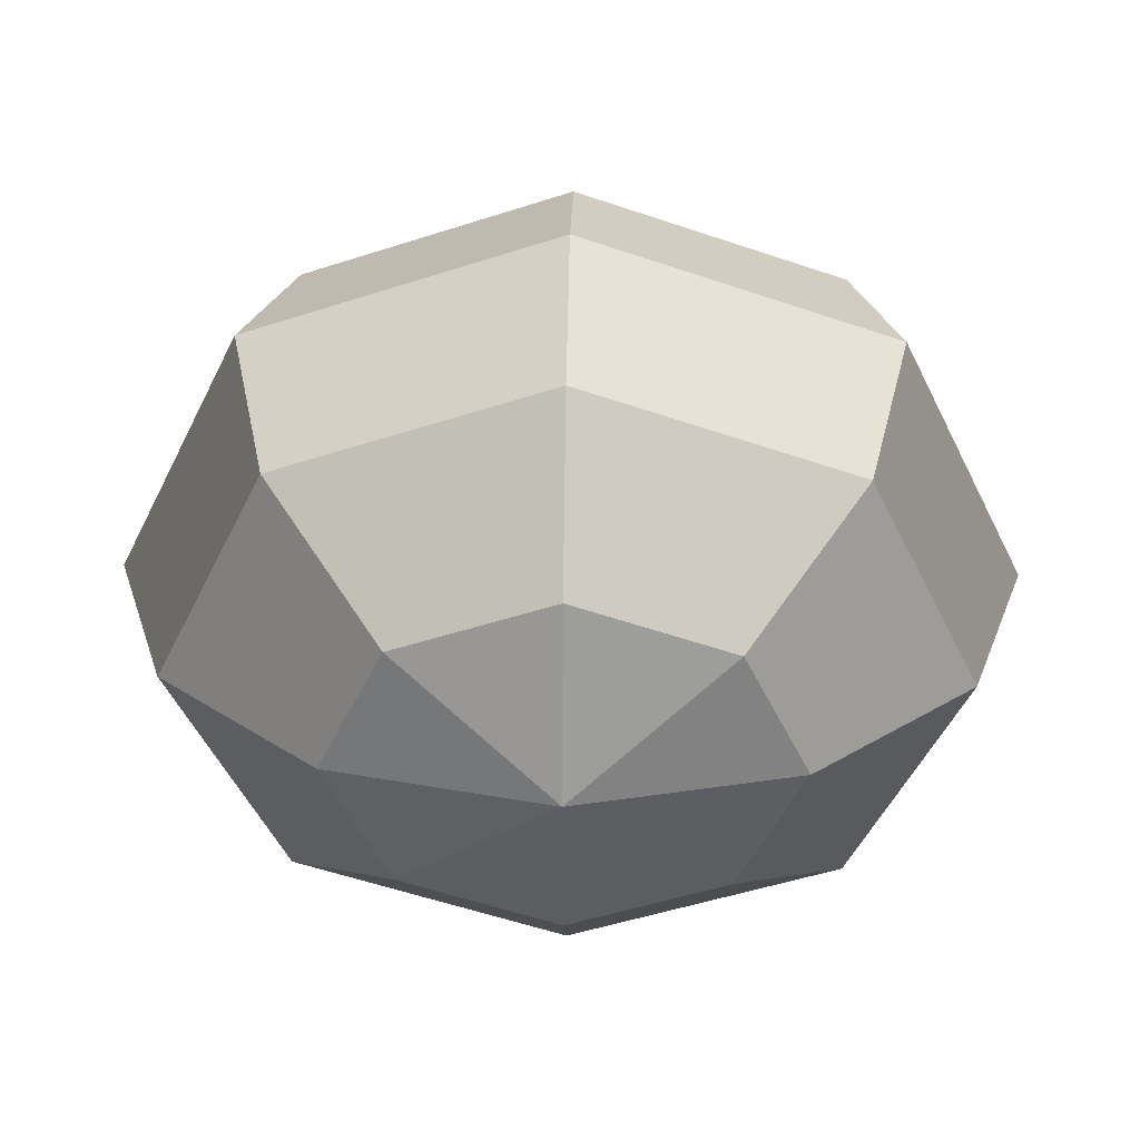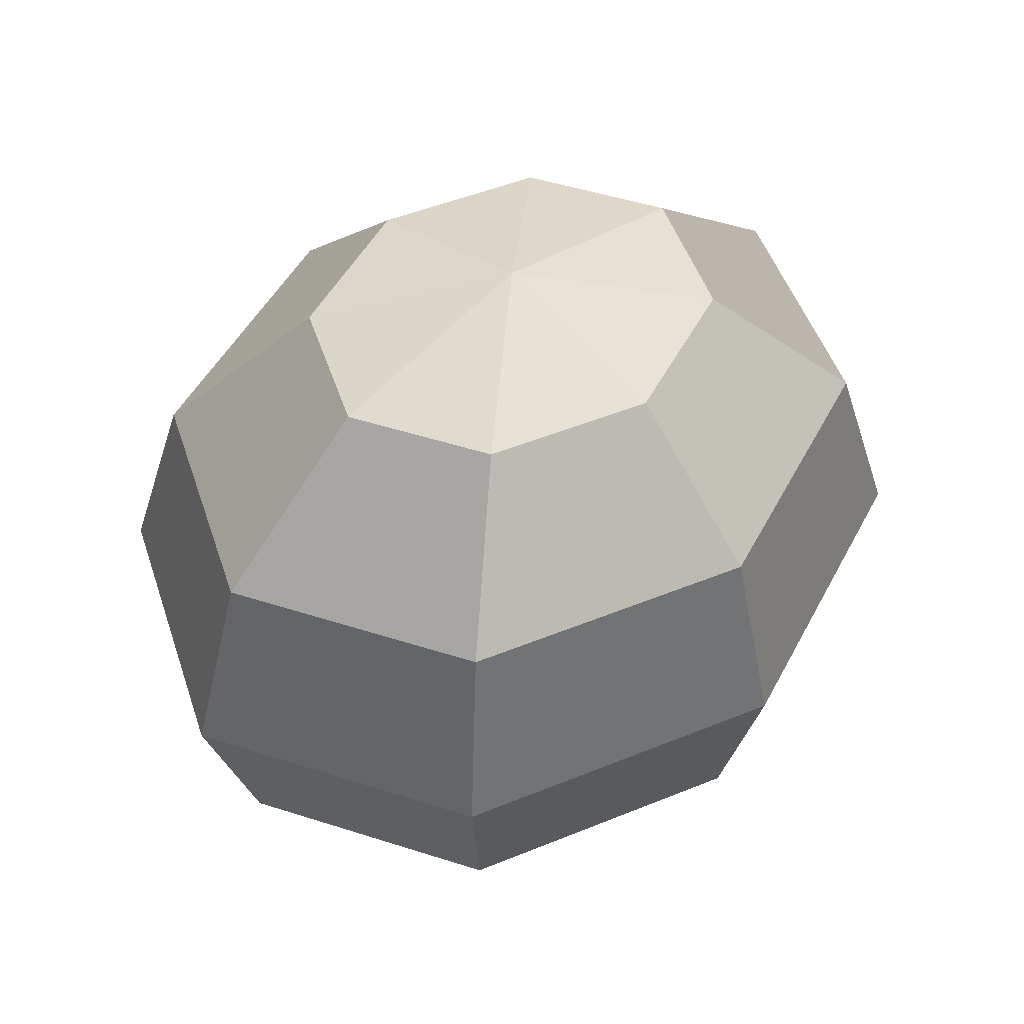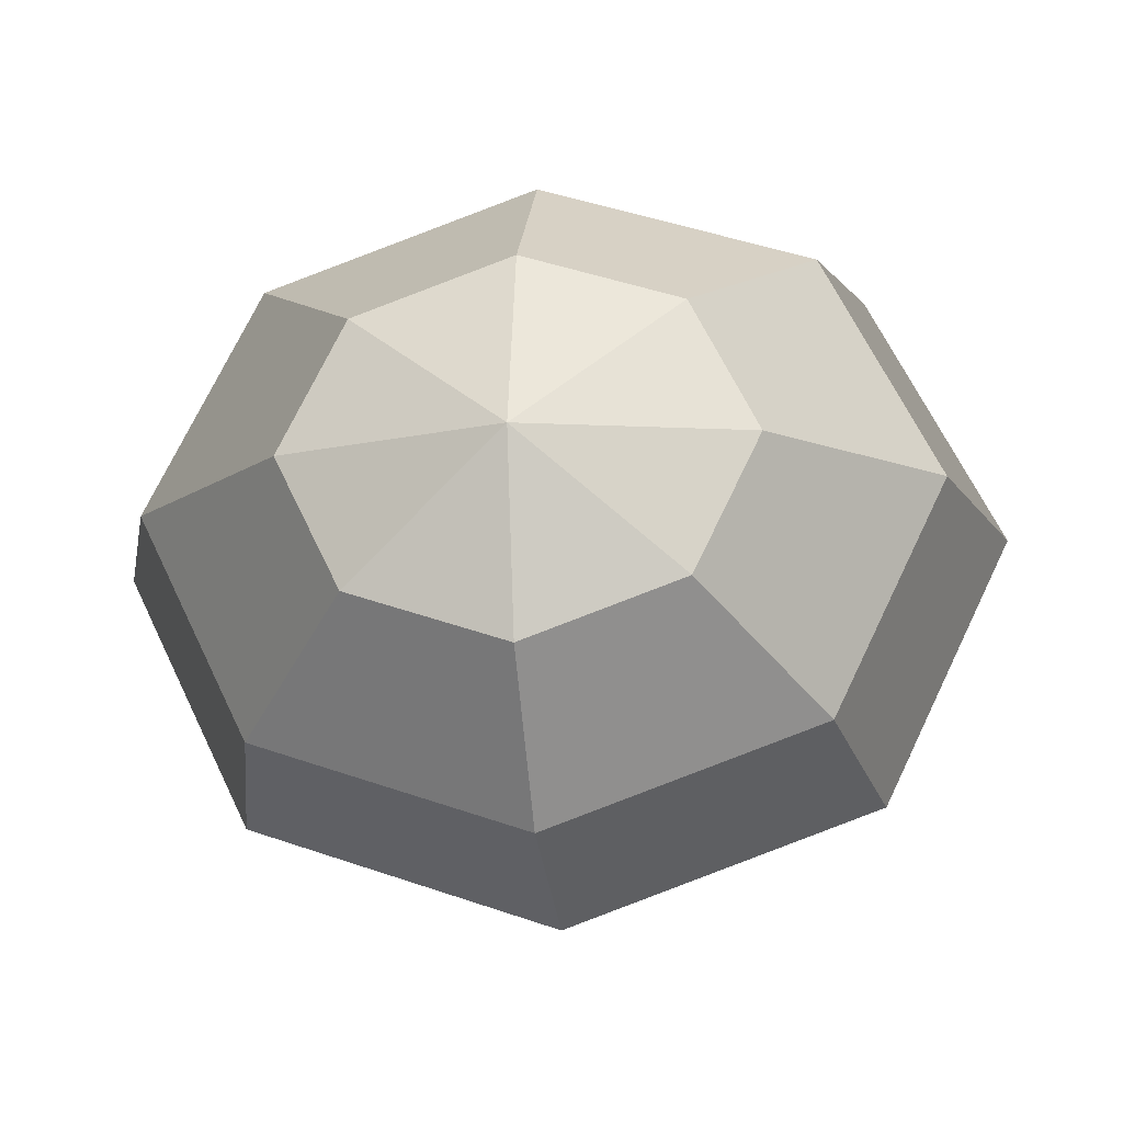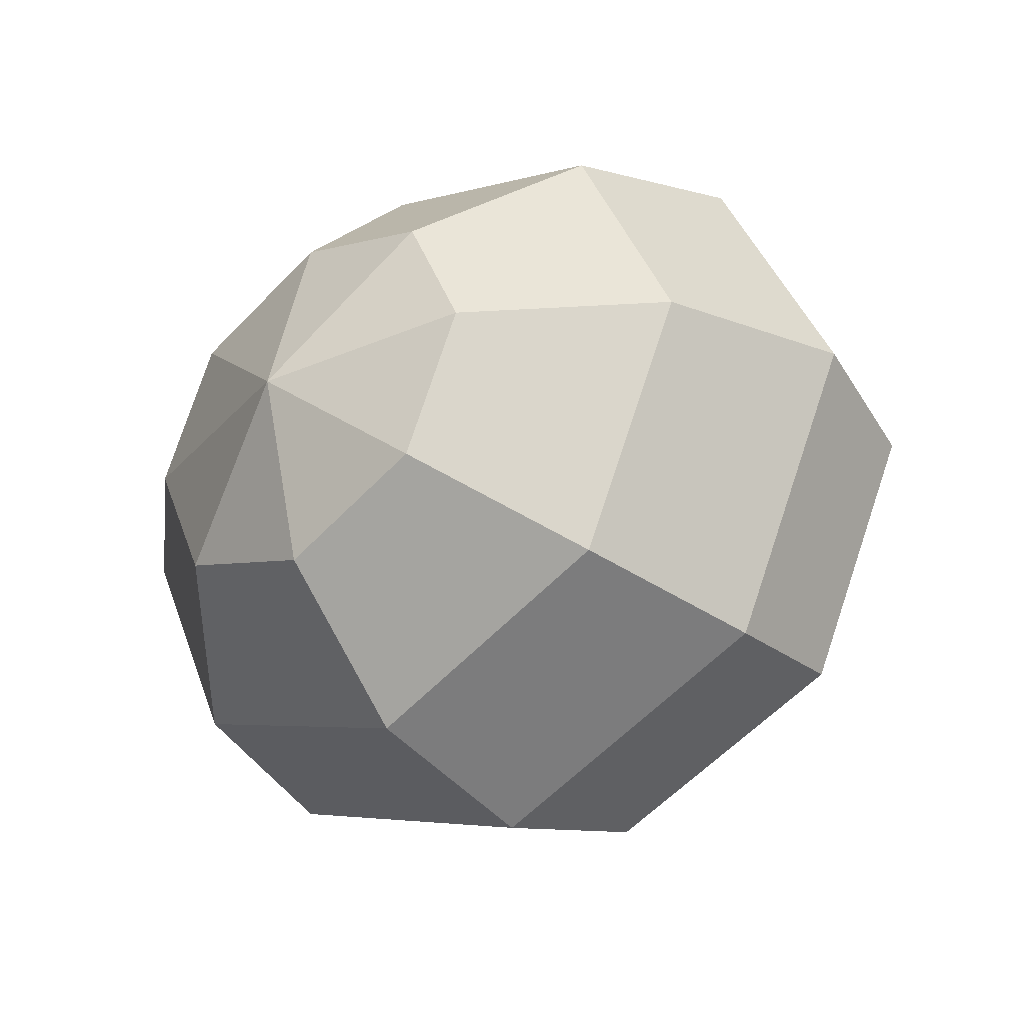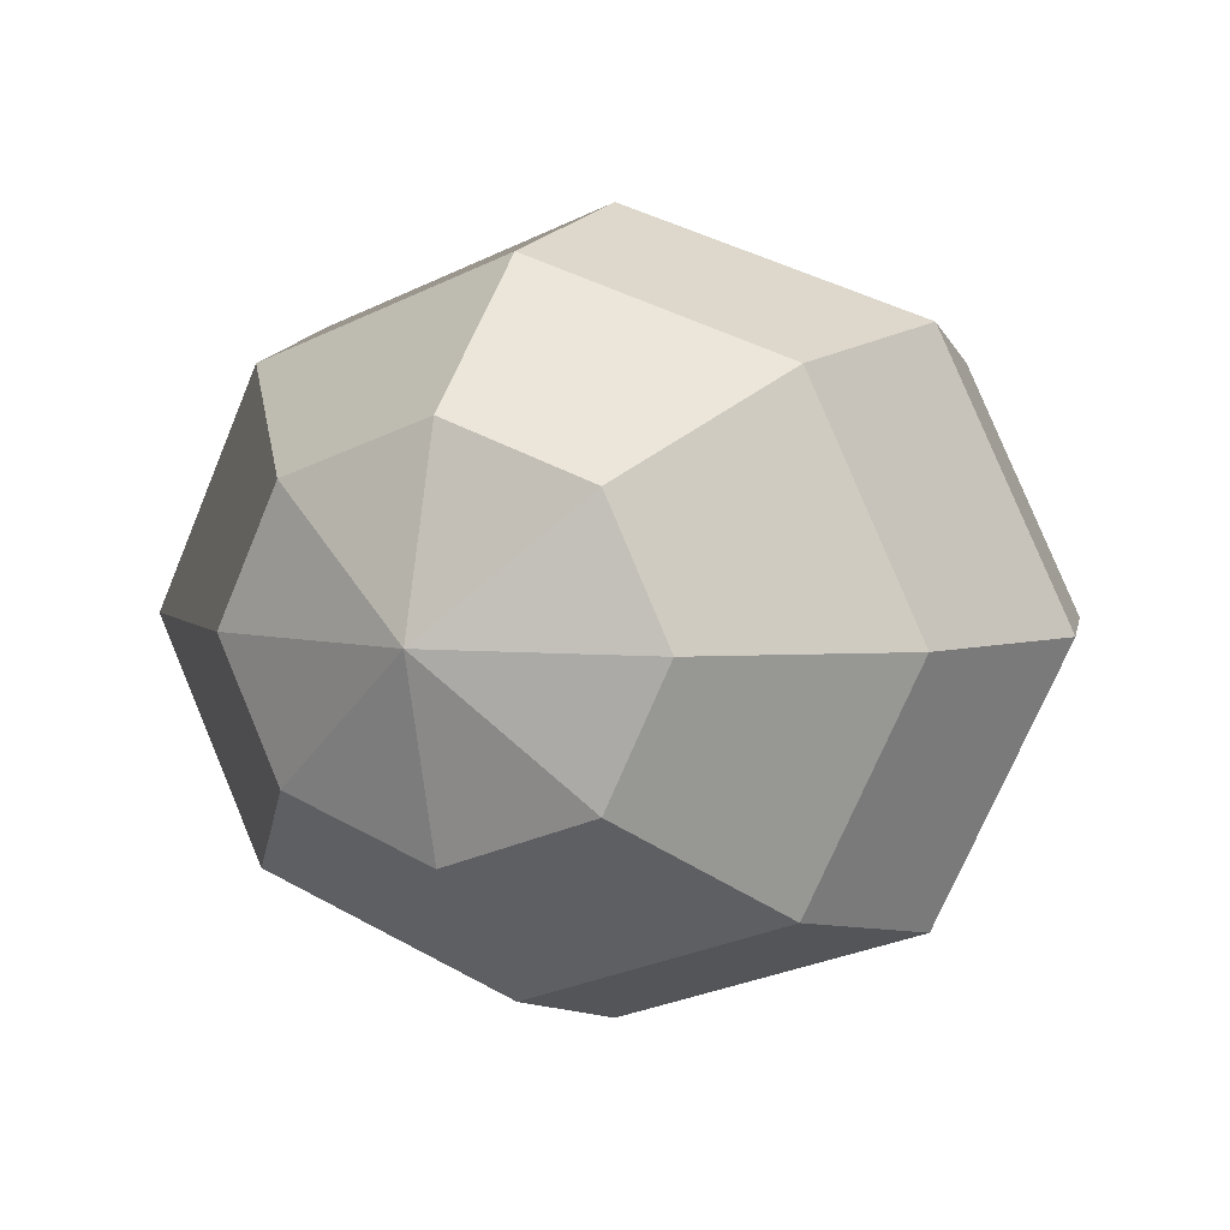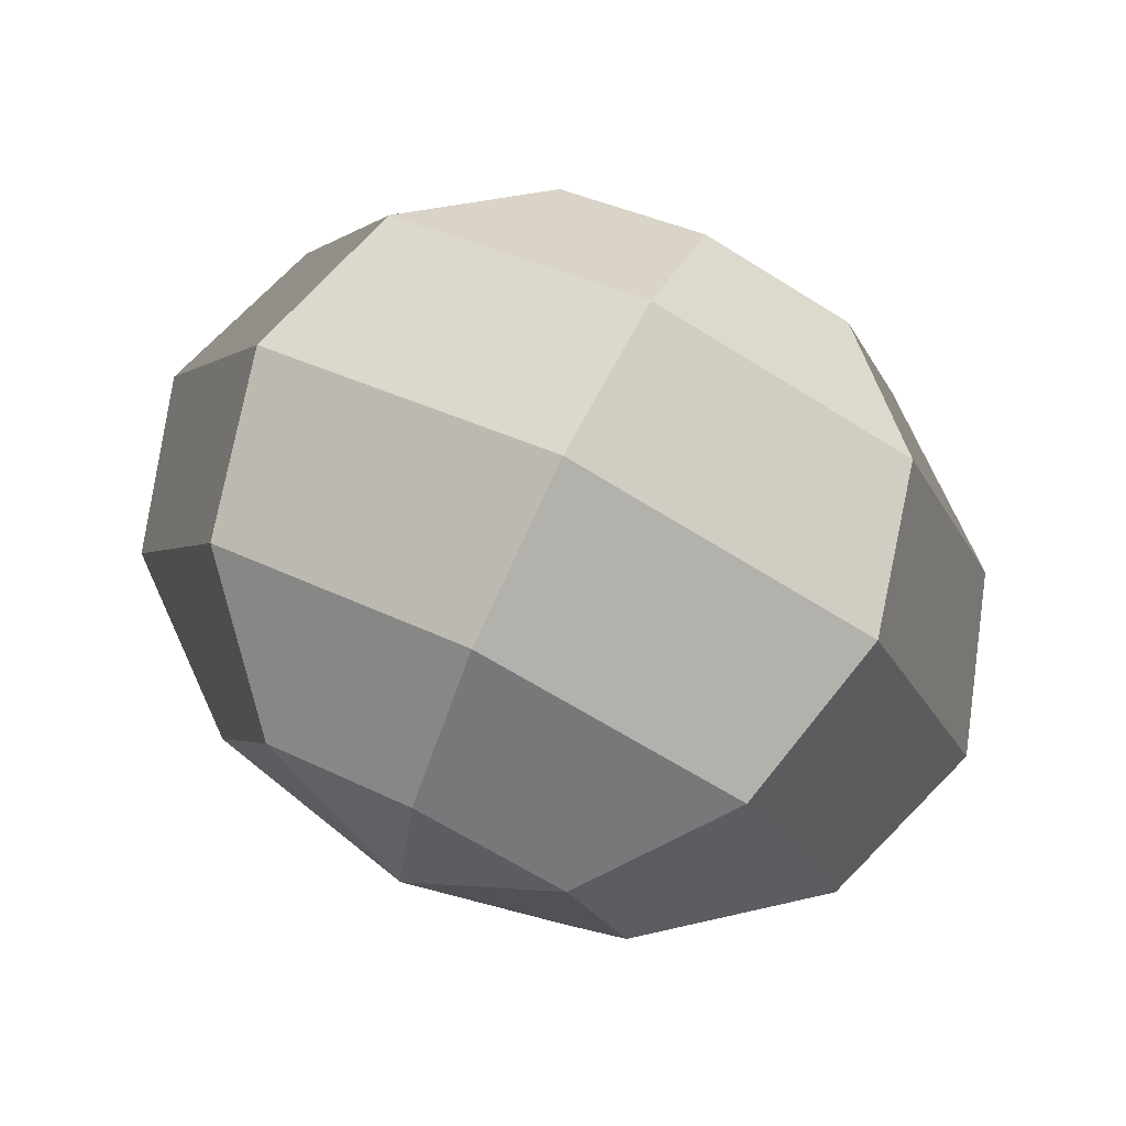
<metadata>
{"format":"obj","ext":"obj","renderer":"f3d","projection":"perspective","resolution":1024,"background":"white","views":[{"elev":35.8,"azim":-178.9,"up":"+Z"},{"elev":48.0,"azim":-44.1,"up":"+Y"},{"elev":-20.2,"azim":-172.3,"up":"+Z"},{"elev":-30.8,"azim":43.8,"up":"+Z"},{"elev":5.0,"azim":-151.4,"up":"+Z"},{"elev":75.7,"azim":26.3,"up":"+Z"}]}
</metadata>
<code>
v 0 1.095 -0.3087
v 0.2573 1.095 -0.2183
v -7.77e-08 1.173 -9.725e-08
v 0 0 -2.329e-08
v 0.2573 0.0786 -0.2183
v -1.264e-08 0.0786 -0.3087
v 0.2573 1.095 -0.2183
v 0.3639 1.095 -1.431e-07
v -7.77e-08 1.173 -9.725e-08
v 0 0 -2.329e-08
v 0.3639 0.0786 -3.114e-08
v 0.2573 0.0786 -0.2183
v 0 0 -2.329e-08
v 0.2573 0.0786 0.2183
v 0.3639 0.0786 -3.114e-08
v 0.3639 1.095 -1.431e-07
v 0.2573 1.095 0.2183
v -7.77e-08 1.173 -9.725e-08
v 0 0 -2.329e-08
v -1.792e-09 0.0786 0.3087
v 0.2573 0.0786 0.2183
v 0.2573 1.095 0.2183
v -3.432e-08 1.095 0.3087
v -7.77e-08 1.173 -9.725e-08
v 0 0 -2.329e-08
v -0.2573 0.0786 0.2183
v -1.792e-09 0.0786 0.3087
v -3.432e-08 1.095 0.3087
v -0.2573 1.095 0.2183
v -7.77e-08 1.173 -9.725e-08
v -0.2573 1.095 0.2183
v -0.3639 1.095 -1.799e-07
v -7.77e-08 1.173 -9.725e-08
v 0 0 -2.329e-08
v -0.3639 0.0786 -3.114e-08
v -0.2573 0.0786 0.2183
v -0.3639 1.095 -1.799e-07
v -0.2573 1.095 -0.2183
v -7.77e-08 1.173 -9.725e-08
v 0 0 -2.329e-08
v -0.2573 0.0786 -0.2183
v -0.3639 0.0786 -3.114e-08
v -0.2573 1.095 -0.2183
v 0 1.095 -0.3087
v -7.77e-08 1.173 -9.725e-08
v 0 0 -2.329e-08
v -1.264e-08 0.0786 -0.3087
v -0.2573 0.0786 -0.2183
v -1.264e-08 0.0786 -0.3087
v 0.2573 0.0786 -0.2183
v 0.4456 0.2934 -0.3781
v 0 0.2934 -0.5347
v 9.052e-09 0.5867 -0.6174
v 0.5146 0.5867 -0.4366
v 0.4456 0.8801 -0.3781
v -3.432e-08 0.8801 -0.5347
v 0 0.2934 -0.5347
v 0.4456 0.2934 -0.3781
v 0.5146 0.5867 -0.4366
v 9.052e-09 0.5867 -0.6174
v -3.432e-08 0.8801 -0.5347
v 0.4456 0.8801 -0.3781
v 0.2573 1.095 -0.2183
v 0 1.095 -0.3087
v 0.4456 0.2934 -0.3781
v 0.6302 0.2934 -8.434e-08
v 0.7277 0.5867 -8.251e-08
v 0.5146 0.5867 -0.4366
v 0.4456 0.8801 -0.3781
v 0.6302 0.8801 -1.359e-07
v 0.3639 1.095 -1.431e-07
v 0.2573 1.095 -0.2183
v 0.2573 0.0786 -0.2183
v 0.3639 0.0786 -3.114e-08
v 0.6302 0.2934 -8.434e-08
v 0.4456 0.2934 -0.3781
v 0.5146 0.5867 -0.4366
v 0.7277 0.5867 -8.251e-08
v 0.6302 0.8801 -1.359e-07
v 0.4456 0.8801 -0.3781
v 0.6302 0.2934 -8.434e-08
v 0.4456 0.2934 0.3781
v 0.5146 0.5867 0.4366
v 0.7277 0.5867 -8.251e-08
v 0.6302 0.8801 -1.359e-07
v 0.4456 0.8801 0.3781
v 0.2573 1.095 0.2183
v 0.3639 1.095 -1.431e-07
v 0.3639 0.0786 -3.114e-08
v 0.2573 0.0786 0.2183
v 0.4456 0.2934 0.3781
v 0.6302 0.2934 -8.434e-08
v 0.7277 0.5867 -8.251e-08
v 0.5146 0.5867 0.4366
v 0.4456 0.8801 0.3781
v 0.6302 0.8801 -1.359e-07
v 0.4456 0.2934 0.3781
v 9.052e-09 0.2934 0.5347
v 9.052e-09 0.5867 0.6174
v 0.5146 0.5867 0.4366
v 0.4456 0.8801 0.3781
v 3.074e-08 0.8801 0.5347
v -3.432e-08 1.095 0.3087
v 0.2573 1.095 0.2183
v 0.2573 0.0786 0.2183
v -1.792e-09 0.0786 0.3087
v 9.052e-09 0.2934 0.5347
v 0.4456 0.2934 0.3781
v 0.5146 0.5867 0.4366
v 9.052e-09 0.5867 0.6174
v 3.074e-08 0.8801 0.5347
v 0.4456 0.8801 0.3781
v 9.052e-09 0.2934 0.5347
v -0.4456 0.2934 0.3781
v -0.5146 0.5867 0.4366
v 9.052e-09 0.5867 0.6174
v 3.074e-08 0.8801 0.5347
v -0.4456 0.8801 0.3781
v -0.2573 1.095 0.2183
v -3.432e-08 1.095 0.3087
v -1.792e-09 0.0786 0.3087
v -0.2573 0.0786 0.2183
v -0.4456 0.2934 0.3781
v 9.052e-09 0.2934 0.5347
v 9.052e-09 0.5867 0.6174
v -0.5146 0.5867 0.4366
v -0.4456 0.8801 0.3781
v 3.074e-08 0.8801 0.5347
v -0.4456 0.2934 0.3781
v -0.6302 0.2934 -6.594e-08
v -0.7277 0.5867 -1.009e-07
v -0.5146 0.5867 0.4366
v -0.4456 0.8801 0.3781
v -0.6302 0.8801 -9.908e-08
v -0.3639 1.095 -1.799e-07
v -0.2573 1.095 0.2183
v -0.2573 0.0786 0.2183
v -0.3639 0.0786 -3.114e-08
v -0.6302 0.2934 -6.594e-08
v -0.4456 0.2934 0.3781
v -0.5146 0.5867 0.4366
v -0.7277 0.5867 -1.009e-07
v -0.6302 0.8801 -9.908e-08
v -0.4456 0.8801 0.3781
v -0.6302 0.8801 -9.908e-08
v -0.4456 0.8801 -0.3781
v -0.2573 1.095 -0.2183
v -0.3639 1.095 -1.799e-07
v -0.3639 0.0786 -3.114e-08
v -0.2573 0.0786 -0.2183
v -0.4456 0.2934 -0.3781
v -0.6302 0.2934 -6.594e-08
v -0.7277 0.5867 -1.009e-07
v -0.5146 0.5867 -0.4366
v -0.4456 0.8801 -0.3781
v -0.6302 0.8801 -9.908e-08
v -0.6302 0.2934 -6.594e-08
v -0.4456 0.2934 -0.3781
v -0.5146 0.5867 -0.4366
v -0.7277 0.5867 -1.009e-07
v -0.2573 0.0786 -0.2183
v -1.264e-08 0.0786 -0.3087
v 0 0.2934 -0.5347
v -0.4456 0.2934 -0.3781
v -0.5146 0.5867 -0.4366
v 9.052e-09 0.5867 -0.6174
v -3.432e-08 0.8801 -0.5347
v -0.4456 0.8801 -0.3781
v -0.4456 0.2934 -0.3781
v 0 0.2934 -0.5347
v 9.052e-09 0.5867 -0.6174
v -0.5146 0.5867 -0.4366
v -0.4456 0.8801 -0.3781
v -3.432e-08 0.8801 -0.5347
v 0 1.095 -0.3087
v -0.2573 1.095 -0.2183
f 3 2 1
f 6 5 4
f 9 8 7
f 12 11 10
f 15 14 13
f 18 17 16
f 21 20 19
f 24 23 22
f 27 26 25
f 30 29 28
f 33 32 31
f 36 35 34
f 39 38 37
f 42 41 40
f 45 44 43
f 48 47 46
f 51 50 49
f 52 51 49
f 55 54 53
f 56 55 53
f 59 58 57
f 60 59 57
f 63 62 61
f 64 63 61
f 67 66 65
f 68 67 65
f 71 70 69
f 72 71 69
f 75 74 73
f 76 75 73
f 79 78 77
f 80 79 77
f 83 82 81
f 84 83 81
f 87 86 85
f 88 87 85
f 91 90 89
f 92 91 89
f 95 94 93
f 96 95 93
f 99 98 97
f 100 99 97
f 103 102 101
f 104 103 101
f 107 106 105
f 108 107 105
f 111 110 109
f 112 111 109
f 115 114 113
f 116 115 113
f 119 118 117
f 120 119 117
f 123 122 121
f 124 123 121
f 127 126 125
f 128 127 125
f 131 130 129
f 132 131 129
f 135 134 133
f 136 135 133
f 139 138 137
f 140 139 137
f 143 142 141
f 144 143 141
f 147 146 145
f 148 147 145
f 151 150 149
f 152 151 149
f 155 154 153
f 156 155 153
f 159 158 157
f 160 159 157
f 163 162 161
f 164 163 161
f 167 166 165
f 168 167 165
f 171 170 169
f 172 171 169
f 175 174 173
f 176 175 173

</code>
